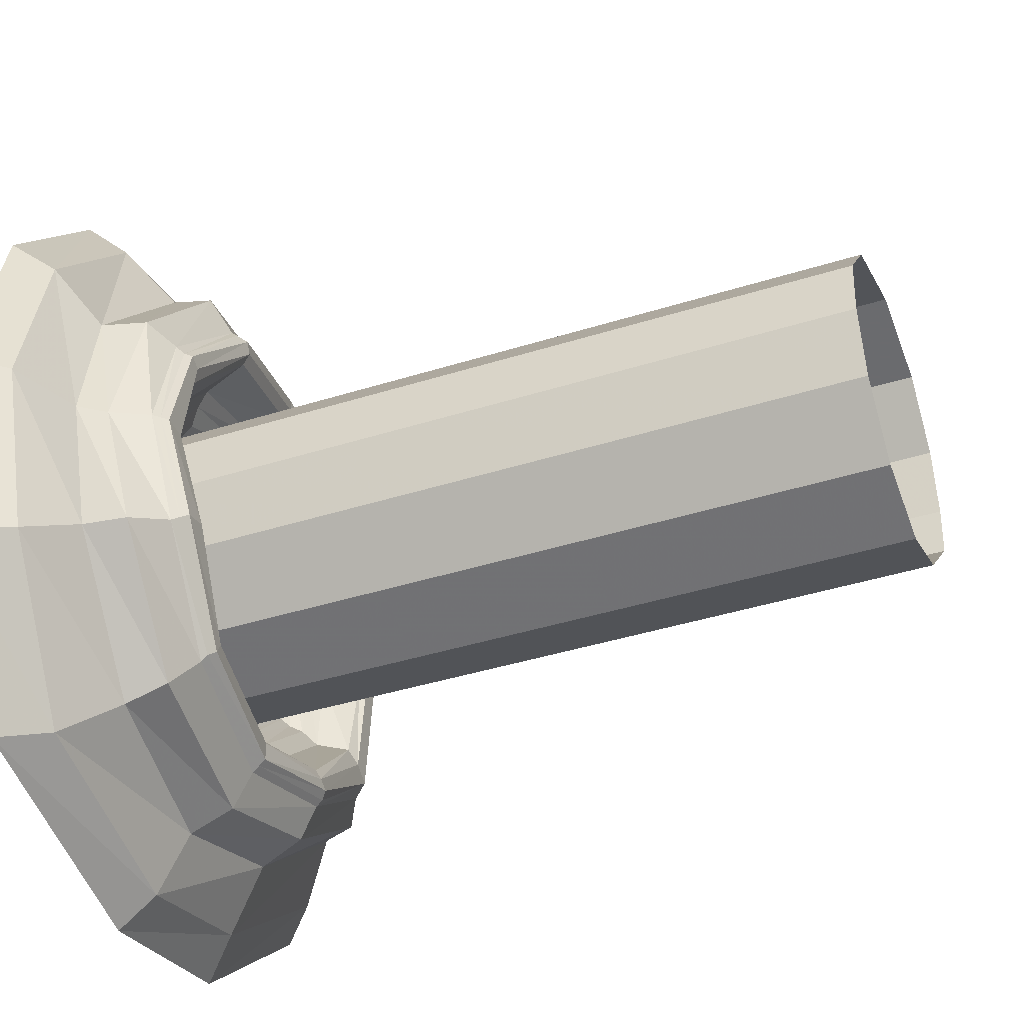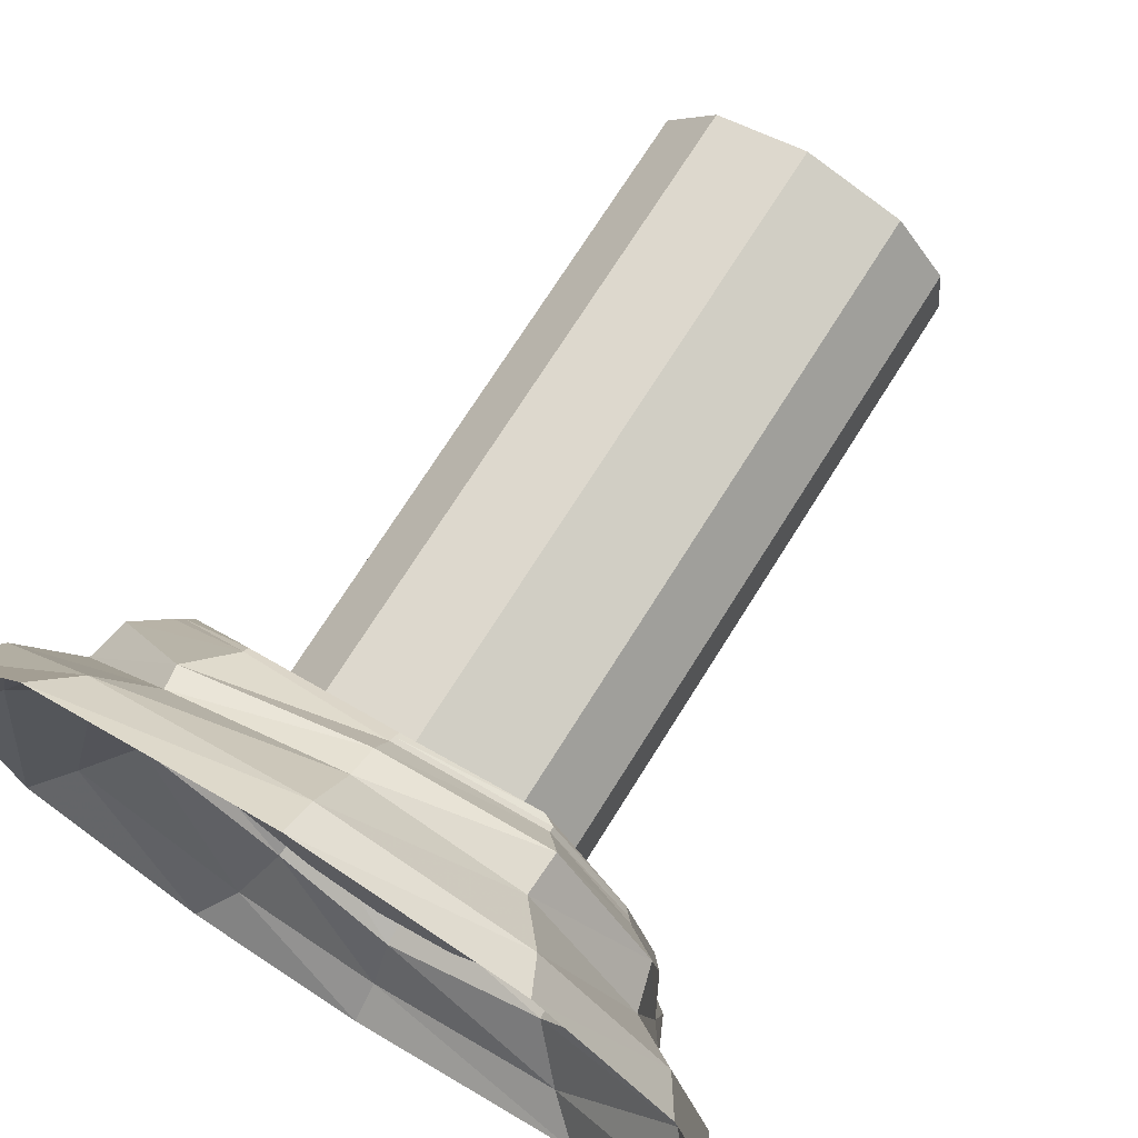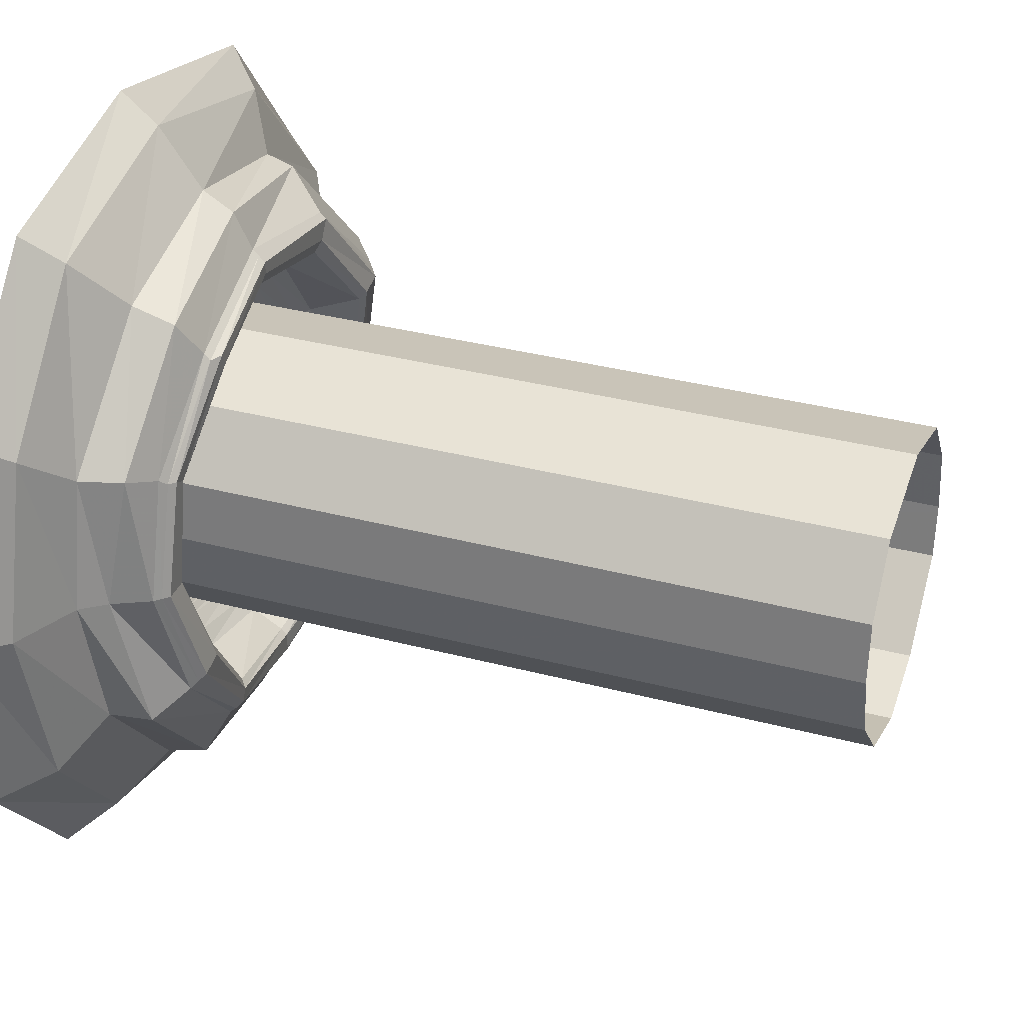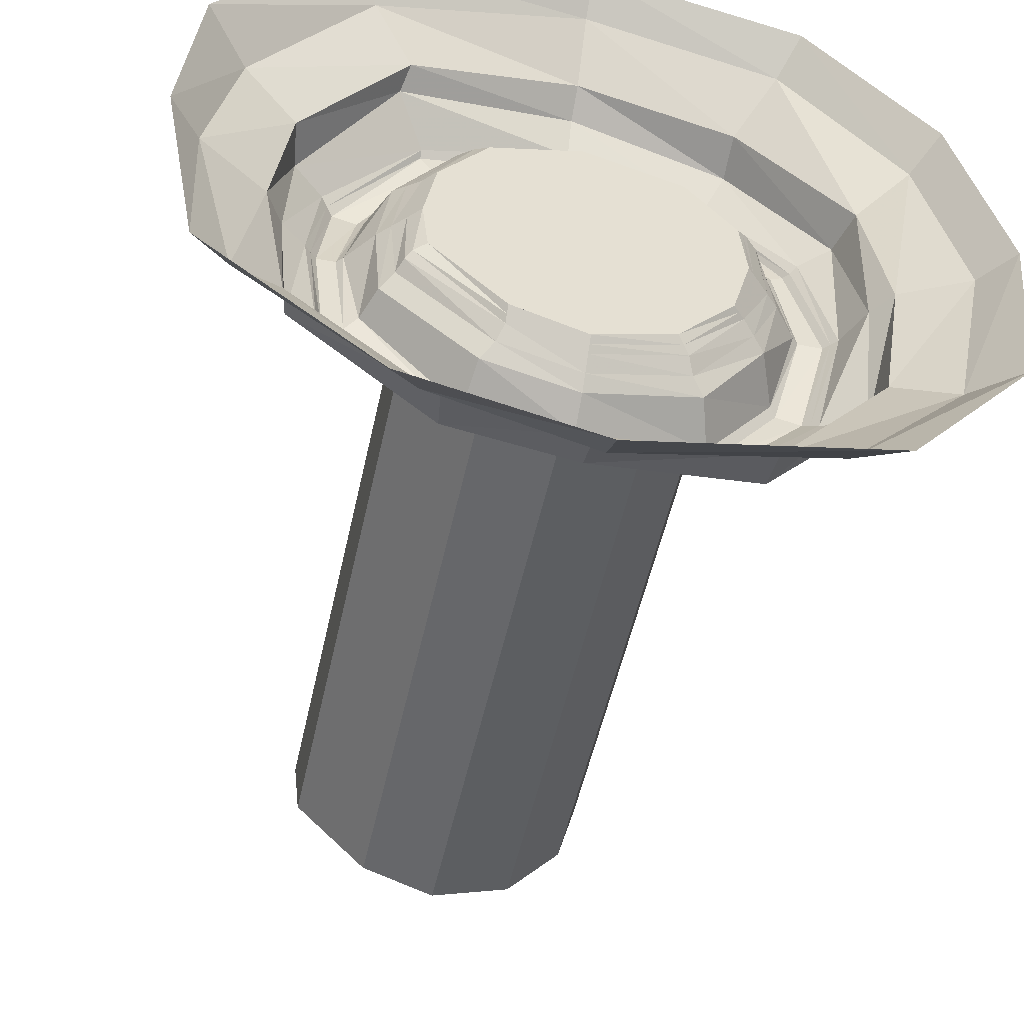
<metadata>
{"format":"obj","ext":"obj","renderer":"f3d","projection":"perspective","resolution":1024,"background":"white","views":[{"elev":-40.2,"azim":-68.7,"up":"+Z"},{"elev":71.3,"azim":-148.0,"up":"+Z"},{"elev":33.8,"azim":-70.1,"up":"+Z"},{"elev":-51.3,"azim":167.9,"up":"+Z"}]}
</metadata>
<code>
v 0.09375 -0.375 -0.1641
v 0 -0.375 -0.1953
v 0 -0.08594 -0.1953
v 0.09375 -0.08594 -0.1641
v 0.1875 -0.375 -0.07031
v 0.1875 -0.6328 -0.07031
v 0.09375 -0.6328 -0.1641
v 0 -0.6328 -0.1953
v -0.1016 -0.375 -0.1641
v -0.1016 -0.08594 -0.1641
v -0.1094 -0.09375 -0.1719
v 0 -0.09375 -0.2031
v 0 -0.08594 0
v -0.1719 -0.08594 -0.08594
v -0.1797 -0.09375 -0.08594
v -0.1875 -0.1016 -0.08594
v -0.1172 -0.1016 -0.1797
v 0 -0.1016 -0.2109
v 0.09375 -0.09375 -0.1719
v 0.1875 -0.08594 -0.07031
v 0.1953 -0.375 0
v 0.1953 -0.6328 0
v 0.1953 -1.008 0
v 0.1875 -1.008 -0.07031
v 0.09375 -1.008 -0.1641
v 0 -1.008 -0.1953
v -0.1016 -0.6328 -0.1641
v -0.1719 -0.375 -0.08594
v 0.1953 -0.08594 0
v 0.1797 -0.375 0.08594
v 0.1797 -0.6328 0.08594
v 0.1797 -1.008 0.08594
v -0.1953 -0.375 0
v -0.1953 -0.08594 0
v -0.2031 -0.09375 0
v -0.2109 -0.1016 0
v -0.2266 -0.1172 0
v -0.2031 -0.1172 -0.09375
v -0.125 -0.1172 -0.1953
v 0 -0.1172 -0.2266
v 0.09375 -0.1016 -0.1797
v 0.2031 -0.09375 -0.07812
v 0 -0.375 0.1953
v 0.1172 -0.375 0.1641
v 0.1172 -0.08594 0.1641
v 0 -0.08594 0.1953
v -0.125 -0.375 0.1562
v -0.125 -0.6328 0.1562
v 0 -0.6328 0.1953
v 0.1172 -0.6328 0.1641
v 0.1797 -0.08594 0.08594
v 0.1875 -0.09375 0.08594
v 0.125 -0.09375 0.1719
v 0.2031 -0.09375 0
v 0.2109 -0.1016 0
v 0.1953 -0.1016 0.08594
v 0.1328 -0.1016 0.1797
v 0 -0.09375 0.2031
v -0.125 -0.08594 0.1562
v -0.1875 -0.375 0.07812
v -0.1875 -0.6328 0.07812
v -0.1875 -1.008 0.07812
v -0.125 -1.008 0.1562
v 0 -1.008 0.1953
v 0.1172 -1.008 0.1641
v -0.1875 -0.08594 0.07812
v -0.1953 -0.6328 0
v -0.1953 -1.008 0
v -0.1953 -0.09375 0.08594
v -0.2031 -0.1016 0.09375
v -0.2188 -0.1172 0.09375
v -0.2266 -0.1328 0.1094
v -0.2422 -0.1328 0
v -0.2188 -0.1328 -0.1016
v -0.1406 -0.1328 -0.2109
v 0 -0.1328 -0.2422
v 0.1016 -0.1172 -0.1953
v 0.2109 -0.1016 -0.08594
v -0.1719 -0.6328 -0.08594
v -0.1719 -1.008 -0.08594
v -0.1016 -1.008 -0.1641
v 0.1406 -0.1953 -0.2578
v 0 -0.1797 -0.2969
v 0 -0.1719 -0.3047
v 0.1484 -0.1875 -0.2656
v 0.2891 -0.1797 -0.1484
v 0.2656 -0.1797 -0.1328
v 0.125 -0.1953 -0.25
v 0 -0.1797 -0.2734
v -0.1719 -0.1953 -0.2578
v -0.1797 -0.1875 -0.2656
v -0.1797 -0.1797 -0.2734
v 0 -0.1641 -0.3125
v 0.1484 -0.1797 -0.2734
v 0.2969 -0.1641 -0.1641
v 0.3125 -0.1719 0
v 0.3047 -0.1797 0
v 0.2812 -0.1797 0
v 0.2734 -0.1719 0
v 0.25 -0.1719 -0.1172
v 0.125 -0.1875 -0.2344
v 0 -0.1719 -0.2656
v -0.1641 -0.1953 -0.2422
v -0.2812 -0.2031 -0.1328
v -0.2891 -0.1953 -0.1406
v -0.2969 -0.1875 -0.1484
v -0.3438 -0.1562 -0.1719
v -0.2109 -0.1562 -0.3203
v 0 -0.1406 -0.3594
v 0.1562 -0.1562 -0.3125
v 0.3359 -0.1406 -0.1797
v 0.3203 -0.1641 0
v 0.2969 -0.1953 0.1406
v 0.2891 -0.2031 0.1328
v 0.2578 -0.2031 0.125
v 0.25 -0.1953 0.1172
v 0.2266 -0.1328 0.1016
v 0.2422 -0.1328 0
v 0.2344 -0.1328 -0.1094
v 0.1172 -0.1328 -0.2109
v -0.1562 -0.1875 -0.2344
v -0.25 -0.2031 -0.125
v -0.3125 -0.1797 0
v -0.3203 -0.1719 0
v -0.3281 -0.1641 0
v -0.3516 -0.1172 0
v -0.375 -0.08594 0
v -0.3516 -0.1016 -0.1719
v -0.2109 -0.1016 -0.3359
v 0 -0.08594 -0.3828
v 0.1641 -0.1016 -0.3359
v 0.3438 -0.1016 -0.1875
v 0.3516 -0.1406 0
v 0.3047 -0.1875 0.1484
v 0.1875 -0.1719 0.2734
v 0.1875 -0.1797 0.2656
v 0.1719 -0.1797 0.2422
v 0.1641 -0.1719 0.2266
v 0.1484 -0.1328 0.2109
v 0.1406 -0.1172 0.1953
v 0.2109 -0.1172 0.09375
v 0.2266 -0.1172 0
v 0.2188 -0.1172 -0.09375
v 0.375 -0.1016 0
v 0.3438 -0.1562 0.1562
v 0.2266 -0.1172 0.3125
v 0 -0.1641 0.3125
v 0 -0.1719 0.3047
v 0 -0.1797 0.2969
v 0 -0.1797 0.2812
v 0 -0.1719 0.2656
v 0 -0.1328 0.2422
v 0 -0.1172 0.2266
v 0 -0.1016 0.2109
v 0 -0.04688 -0.4609
v 0.1953 -0.04688 -0.4062
v 0.4062 -0.04688 -0.2422
v 0.4609 -0.04688 0
v 0.3516 -0.1016 0.1641
v 0.2188 -0.08594 0.3281
v 0 -0.1406 0.3594
v -0.1797 -0.1797 0.2656
v -0.1797 -0.1875 0.2578
v -0.1641 -0.1953 0.2578
v -0.1562 -0.1953 0.2422
v -0.1562 -0.1875 0.2266
v -0.1484 -0.1328 0.2031
v -0.1406 -0.1172 0.1875
v -0.125 -0.1016 0.1719
v -0.125 -0.09375 0.1641
v 0 0 -0.5
v 0.2344 0 -0.4453
v 0.4531 0 -0.2656
v 0.5 0 0
v 0.4219 -0.0625 0.2031
v 0.2734 -0.04688 0.3906
v 0 -0.1016 0.3828
v -0.2031 -0.1562 0.3125
v -0.2891 -0.1641 0.1484
v -0.2812 -0.1719 0.1406
v -0.2734 -0.1797 0.1406
v -0.2578 -0.1797 0.1328
v -0.25 -0.1719 0.1172
v -0.2812 -0.1797 0
v -0.3281 -0.1406 0.1641
v -0.3438 -0.08594 0.1641
v -0.4062 -0.04688 0.2188
v -0.4609 -0.04688 0
v -0.4219 -0.0625 -0.2188
v -0.2656 -0.04688 -0.3984
v -0.3203 0 -0.4297
v -0.2422 -0.1953 -0.1172
v -0.2734 -0.1719 0
v -0.4766 0 -0.2422
v -0.5 0 0
v 0 -0.04688 0.4609
v -0.2031 -0.1016 0.3281
v 0.3125 0 0.4297
v 0 0 0.5
v -0.25 -0.04688 0.3984
v 0.4766 0 0.2266
v -0.2734 0 0.4375
v -0.4375 0 0.25
v 0.01562 -0.1328 0.1172
v 0.03906 -0.1328 0.09375
v 0.0625 -0.1328 0.1172
v 0.03906 -0.1328 0.1406
v 0.03906 -0.1172 0.1562
v 0 -0.1172 0.1406
v 0 -0.1172 0.1016
v 0.03906 -0.1172 0.07812
v 0.07812 -0.1172 0.1016
v 0.07812 -0.1172 0.1406
v 0.09375 -0.08594 0.1484
v 0.03906 -0.08594 0.1719
v -0.01562 -0.08594 0.1484
v -0.01562 -0.08594 0.08594
v 0.03906 -0.08594 0.0625
v 0.09375 -0.08594 0.08594
v 0.1328 -0.1094 0.03906
v 0.1328 -0.1016 0.05469
v 0.1172 -0.1016 0.04688
v 0.1172 -0.1016 0.03125
v 0.1328 -0.1016 0.02344
v 0.1484 -0.1016 0.03125
v 0.1484 -0.1016 0.04688
v 0.1562 -0.08594 0.05469
v 0.1328 -0.08594 0.0625
v 0.1094 -0.08594 0.05469
v 0.1094 -0.08594 0.02344
v 0.1328 -0.08594 0.01562
v 0.1562 -0.08594 0.02344
v 0 -0.1328 -0.1016
v 0.02344 -0.1328 -0.125
v 0.04688 -0.1328 -0.1016
v 0.02344 -0.1328 -0.07812
v 0.02344 -0.1172 -0.0625
v -0.01562 -0.1172 -0.07812
v -0.01562 -0.1172 -0.1172
v 0.02344 -0.1172 -0.1406
v 0.0625 -0.1172 -0.1172
v 0.0625 -0.1172 -0.07812
v 0.07812 -0.08594 -0.07031
v 0.02344 -0.08594 -0.04688
v -0.03125 -0.08594 -0.07031
v -0.03125 -0.08594 -0.1328
v 0.02344 -0.08594 -0.1562
v 0.07812 -0.08594 -0.1328
v -0.1328 -0.1328 0
v -0.1094 -0.1328 -0.02344
v -0.08594 -0.1328 0
v -0.1094 -0.1328 0.02344
v -0.1094 -0.1172 0.03906
v -0.1484 -0.1172 0.02344
v -0.1484 -0.1172 -0.01562
v -0.1094 -0.1172 -0.03906
v -0.07031 -0.1172 -0.01562
v -0.07031 -0.1172 0.02344
v -0.05469 -0.08594 0.03125
v -0.1094 -0.08594 0.05469
v -0.1641 -0.08594 0.03125
v -0.1641 -0.08594 -0.03125
v -0.1094 -0.08594 -0.05469
v -0.05469 -0.08594 -0.03125
v 0.0625 -0.1094 -0.01562
v 0.0625 -0.1016 0
v 0.04688 -0.1016 -0.007812
v 0.04688 -0.1016 -0.02344
v 0.0625 -0.1016 -0.03125
v 0.07812 -0.1016 -0.02344
v 0.07812 -0.1016 -0.007812
v 0.08594 -0.08594 0
v 0.0625 -0.08594 0.007812
v 0.03906 -0.08594 0
v 0.03906 -0.08594 -0.03125
v 0.0625 -0.08594 -0.03906
v 0.08594 -0.08594 -0.03125
f 1 2 3
f 1 3 4
f 1 4 5
f 1 5 6
f 1 6 7
f 1 7 2
f 2 7 8
f 2 8 9
f 2 9 10
f 2 10 3
f 3 4 13
f 3 13 10
f 10 13 14
f 4 20 5
f 5 20 21
f 5 21 22
f 5 22 6
f 6 22 23
f 6 23 24
f 6 24 7
f 7 24 25
f 7 25 8
f 8 25 26
f 8 26 27
f 8 27 9
f 9 27 28
f 9 28 14
f 9 14 10
f 21 20 29
f 21 29 30
f 21 30 31
f 21 31 22
f 22 31 32
f 22 32 23
f 28 33 34
f 28 34 14
f 20 29 13
f 20 13 4
f 43 44 45
f 43 45 46
f 43 46 47
f 43 47 48
f 43 48 49
f 43 49 44
f 44 49 50
f 44 50 30
f 44 30 51
f 44 51 45
f 45 46 13
f 45 13 51
f 51 13 29
f 46 59 47
f 47 59 60
f 47 60 61
f 47 61 48
f 48 61 62
f 48 62 63
f 48 63 49
f 49 63 64
f 49 64 50
f 50 64 65
f 50 65 31
f 50 31 30
f 30 29 51
f 60 59 66
f 60 66 33
f 60 33 67
f 60 67 61
f 61 67 68
f 61 68 62
f 33 66 34
f 27 79 28
f 28 79 33
f 33 79 67
f 67 79 80
f 67 80 68
f 26 81 27
f 27 81 79
f 79 81 80
f 65 32 31
f 14 13 34
f 34 13 66
f 66 13 59
f 59 13 46
f 3 10 11
f 3 11 12
f 3 12 4
f 10 14 15
f 10 15 11
f 12 19 4
f 4 19 20
f 14 34 35
f 14 35 15
f 19 42 20
f 20 42 29
f 45 51 52
f 45 52 53
f 45 53 46
f 51 29 54
f 51 54 52
f 53 58 46
f 46 58 59
f 34 66 69
f 34 69 35
f 42 54 29
f 170 69 66
f 170 66 59
f 170 59 58
f 11 15 16
f 11 16 17
f 11 17 12
f 12 17 18
f 12 18 19
f 15 35 36
f 15 36 16
f 18 41 19
f 19 41 42
f 52 54 55
f 52 55 56
f 52 56 53
f 53 56 57
f 53 57 58
f 35 69 70
f 35 70 36
f 41 78 42
f 42 78 54
f 154 169 170
f 154 170 58
f 154 58 57
f 169 70 69
f 169 69 170
f 78 55 54
f 16 36 37
f 16 37 38
f 16 38 17
f 17 38 39
f 17 39 18
f 18 39 40
f 18 40 41
f 36 70 71
f 36 71 37
f 40 77 41
f 41 77 78
f 140 153 154
f 140 154 57
f 140 57 141
f 141 57 56
f 141 56 142
f 142 56 55
f 142 55 143
f 143 55 78
f 143 78 77
f 153 168 169
f 153 169 154
f 168 71 70
f 168 70 169
f 37 71 72
f 37 72 73
f 37 73 38
f 38 73 74
f 38 74 39
f 39 74 75
f 39 75 40
f 40 75 76
f 40 76 77
f 117 139 140
f 117 140 141
f 117 141 118
f 118 141 142
f 118 142 119
f 119 142 143
f 119 143 120
f 120 143 77
f 120 77 76
f 139 152 153
f 139 153 140
f 152 167 168
f 152 168 153
f 167 72 71
f 167 71 168
f 82 83 84
f 82 84 85
f 82 85 86
f 83 90 91
f 83 91 84
f 86 96 97
f 87 98 99
f 87 99 100
f 87 100 88
f 88 100 101
f 88 101 89
f 89 101 102
f 89 102 103
f 90 104 105
f 90 105 91
f 92 106 107
f 92 107 108
f 92 108 93
f 93 108 109
f 93 109 94
f 94 109 110
f 94 110 95
f 95 110 111
f 95 111 112
f 96 113 114
f 96 114 97
f 98 115 116
f 98 116 99
f 102 121 103
f 103 121 122
f 104 123 124
f 104 124 105
f 106 125 126
f 106 126 107
f 111 133 112
f 112 133 134
f 113 135 136
f 113 136 114
f 115 137 138
f 115 138 116
f 133 145 134
f 134 145 135
f 135 145 146
f 135 146 147
f 135 148 149
f 135 149 136
f 137 150 151
f 137 151 138
f 146 161 147
f 147 161 162
f 148 163 164
f 148 164 149
f 150 165 166
f 150 166 151
f 161 178 162
f 162 178 179
f 163 180 181
f 163 181 164
f 165 182 183
f 165 183 166
f 123 181 180
f 123 180 124
f 125 179 185
f 125 185 126
f 122 121 192
f 122 192 184
f 184 192 193
f 184 193 182
f 193 183 182
f 178 185 179
f 82 86 87
f 82 87 88
f 82 88 83
f 83 88 89
f 83 89 90
f 86 97 98
f 86 98 87
f 89 103 90
f 90 103 104
f 97 114 115
f 97 115 98
f 103 122 104
f 104 122 123
f 107 126 127
f 107 127 128
f 107 128 108
f 108 128 129
f 108 129 109
f 109 129 130
f 109 130 110
f 110 130 131
f 110 131 111
f 111 131 132
f 111 132 133
f 114 136 137
f 114 137 115
f 133 132 144
f 133 144 145
f 136 149 150
f 136 150 137
f 144 159 145
f 145 159 146
f 146 159 160
f 146 160 161
f 149 164 165
f 149 165 150
f 160 177 161
f 161 177 178
f 164 181 182
f 164 182 165
f 123 122 184
f 123 184 181
f 126 185 186
f 126 186 127
f 184 182 181
f 177 197 178
f 178 197 185
f 197 186 185
f 84 91 92
f 84 92 93
f 84 93 85
f 85 93 94
f 85 94 86
f 86 94 95
f 86 95 96
f 91 105 106
f 91 106 92
f 95 112 96
f 96 112 113
f 105 124 125
f 105 125 106
f 112 134 113
f 113 134 135
f 135 147 148
f 147 162 163
f 147 163 148
f 162 179 180
f 162 180 163
f 124 180 179
f 124 179 125
f 99 116 117
f 99 117 118
f 99 118 100
f 100 118 119
f 100 119 101
f 101 119 120
f 101 120 102
f 102 120 76
f 102 76 121
f 116 138 139
f 116 139 117
f 138 151 152
f 138 152 139
f 151 166 167
f 151 167 152
f 166 183 72
f 166 72 167
f 121 76 75
f 121 75 192
f 192 75 74
f 192 74 193
f 193 74 73
f 193 73 183
f 183 73 72
f 131 130 155
f 131 155 156
f 131 156 132
f 132 156 157
f 132 157 144
f 144 157 158
f 144 158 159
f 158 175 159
f 159 175 160
f 160 175 176
f 160 176 177
f 127 186 187
f 127 187 188
f 127 188 128
f 128 188 189
f 128 189 129
f 129 189 190
f 129 190 130
f 130 190 155
f 177 176 196
f 177 196 197
f 196 200 197
f 197 200 186
f 186 200 187
f 156 155 171
f 156 171 172
f 156 172 157
f 157 172 173
f 157 173 158
f 158 173 174
f 158 174 175
f 155 190 191
f 155 191 171
f 190 189 194
f 190 194 191
f 189 188 195
f 189 195 194
f 196 176 198
f 196 198 199
f 196 199 200
f 176 175 201
f 176 201 198
f 175 174 201
f 187 200 202
f 187 202 203
f 187 203 188
f 188 203 195
f 200 199 202
f 204 205 206
f 204 206 207
f 204 207 208
f 204 208 209
f 204 209 210
f 204 210 205
f 205 210 211
f 205 211 206
f 206 211 212
f 206 212 213
f 206 213 207
f 207 213 208
f 208 213 214
f 208 214 215
f 208 215 209
f 209 215 216
f 209 216 210
f 210 216 217
f 210 217 211
f 211 217 218
f 211 218 212
f 212 218 219
f 212 219 213
f 213 219 214
f 220 221 222
f 220 222 223
f 220 223 224
f 220 224 225
f 220 225 226
f 220 226 221
f 221 226 227
f 221 227 228
f 221 228 222
f 222 228 229
f 222 229 223
f 223 229 230
f 223 230 224
f 224 230 231
f 224 231 225
f 225 231 232
f 225 232 226
f 226 232 227
f 233 234 235
f 233 235 236
f 233 236 237
f 233 237 238
f 233 238 239
f 233 239 234
f 234 239 240
f 234 240 235
f 235 240 241
f 235 241 242
f 235 242 236
f 236 242 237
f 237 242 243
f 237 243 244
f 237 244 238
f 238 244 245
f 238 245 239
f 239 245 246
f 239 246 240
f 240 246 247
f 240 247 241
f 241 247 248
f 241 248 242
f 242 248 243
f 249 250 251
f 249 251 252
f 249 252 253
f 249 253 254
f 249 254 255
f 249 255 250
f 250 255 256
f 250 256 251
f 251 256 257
f 251 257 258
f 251 258 252
f 252 258 253
f 253 258 259
f 253 259 260
f 253 260 254
f 254 260 261
f 254 261 255
f 255 261 262
f 255 262 256
f 256 262 263
f 256 263 257
f 257 263 264
f 257 264 258
f 258 264 259
f 265 266 267
f 265 267 268
f 265 268 269
f 265 269 270
f 265 270 271
f 265 271 266
f 266 271 272
f 266 272 273
f 266 273 267
f 267 273 274
f 267 274 268
f 268 274 275
f 268 275 269
f 269 275 276
f 269 276 270
f 270 276 277
f 270 277 271
f 271 277 272

</code>
